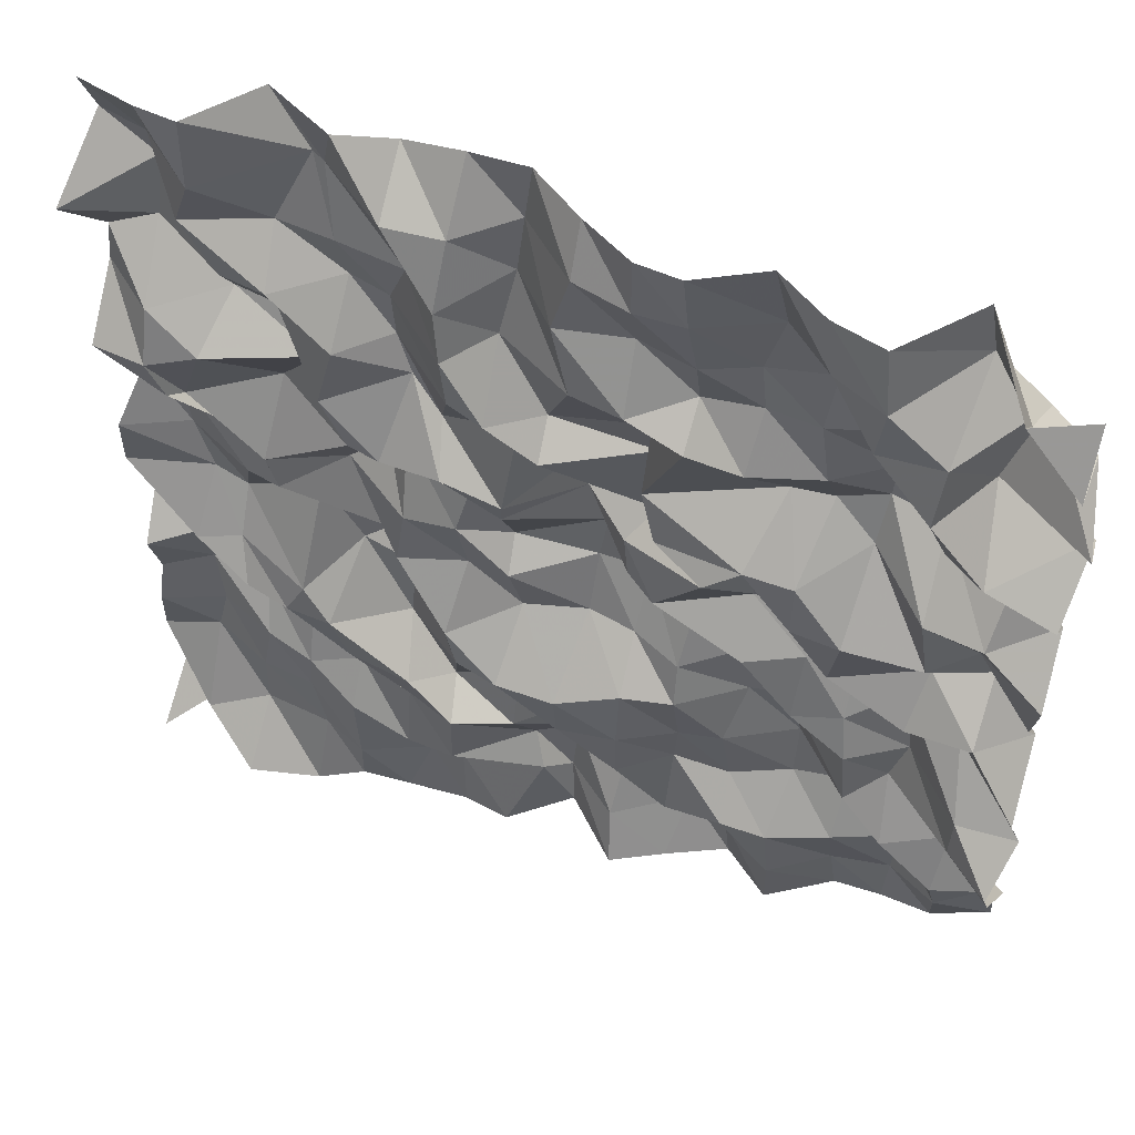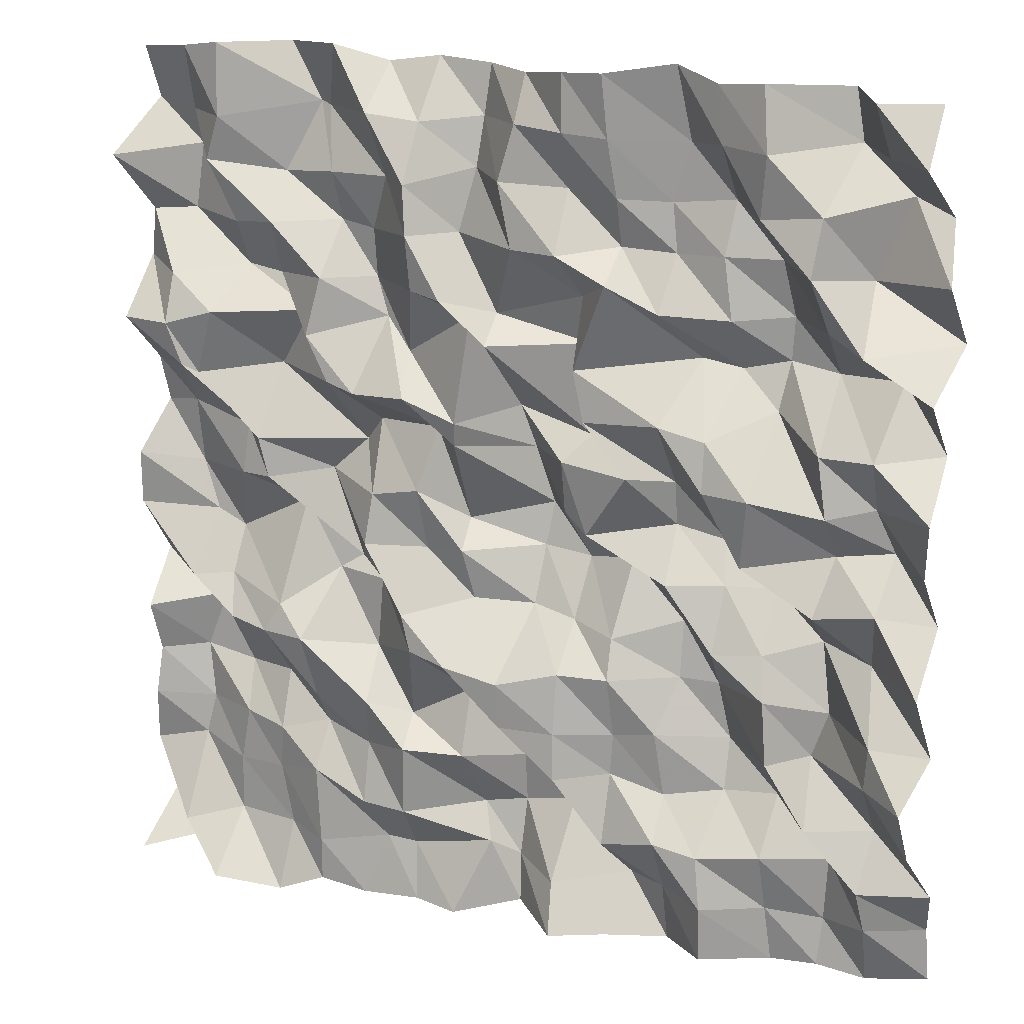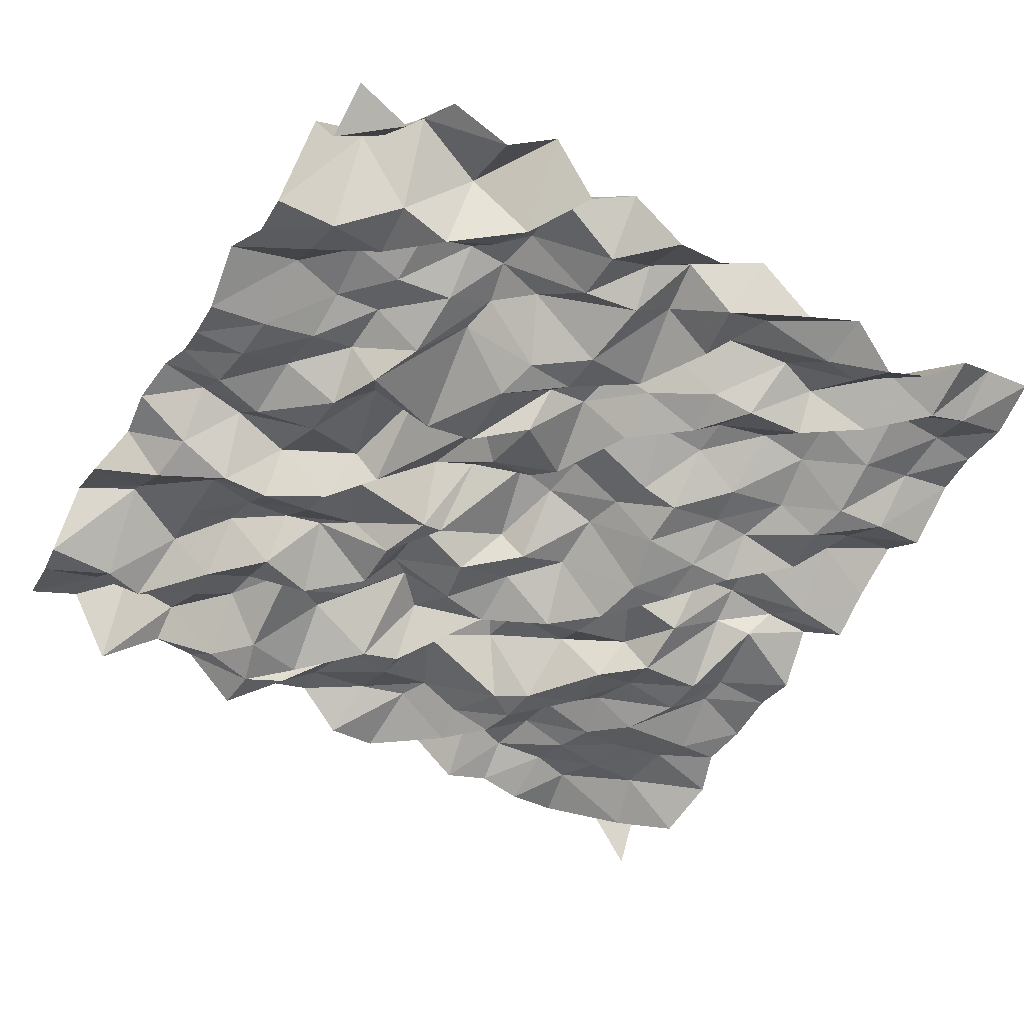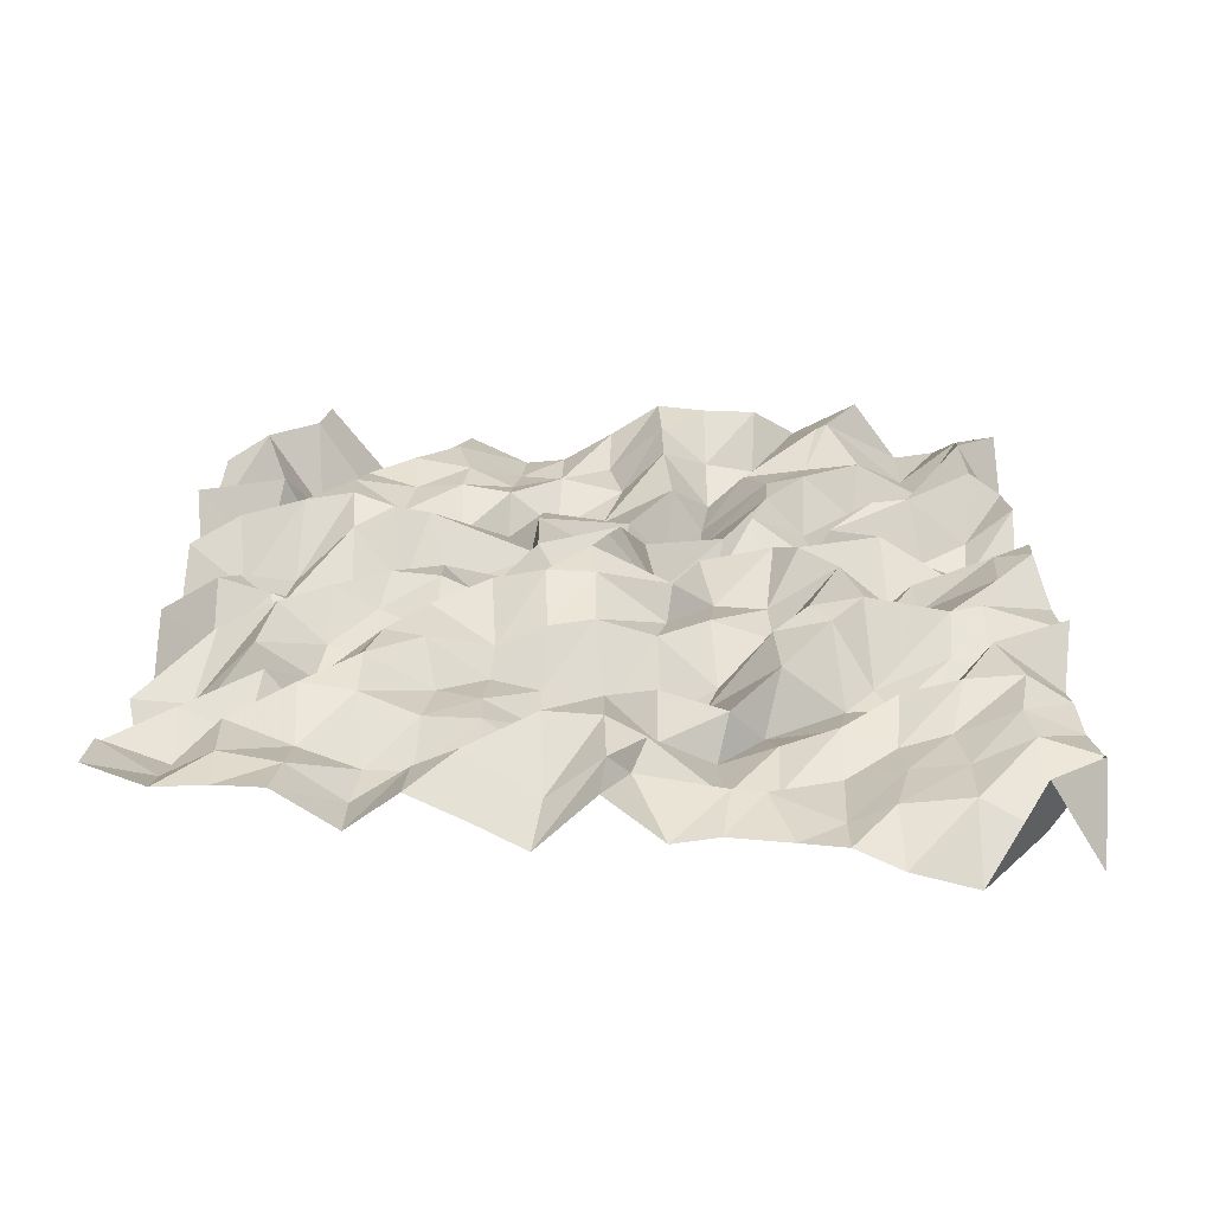
<metadata>
{"format":"obj","ext":"obj","renderer":"f3d","projection":"perspective","resolution":1024,"background":"white","views":[{"elev":54.0,"azim":21.3,"up":"+Z"},{"elev":16.9,"azim":27.4,"up":"+Z"},{"elev":-48.3,"azim":59.1,"up":"+Y"},{"elev":24.4,"azim":-179.0,"up":"+Y"}]}
</metadata>
<code>
v -0.6912 -0.08548 -0.6912
v 0.6934 0.07181 -0.6927
v 0.6912 -0.05555 0.6912
v -0.691 0.01979 0.6946
v -0.7138 -0.01253 0.008135
v 0.002264 0.03 0.6876
v 0.69 -0.03791 -0.001415
v -0.003729 0.0284 -0.6906
v 0.02141 0.1018 -0.009226
v -0.6933 -0.001607 -0.3461
v -0.3707 0.06113 0.00772
v 0.00188 -0.06233 -0.3484
v -0.3445 -0.05016 -0.6914
v -0.3505 -0.04219 -0.3609
v -0.6948 0.02275 0.3485
v -0.3353 0.02452 0.7143
v -0.03404 0.004686 0.3159
v -0.336 -0.03056 0.3487
v 0.3412 -0.024 0.6955
v 0.7067 0.05466 0.3338
v 0.3399 0.05861 -0.01616
v 0.3551 0.01677 0.3389
v 0.6934 -0.1172 -0.3435
v 0.3446 -0.02907 -0.6947
v 0.3477 0.07497 -0.3496
v -0.7097 0.001967 -0.5174
v -0.5288 0.03988 -0.3526
v -0.3491 -0.05521 -0.4905
v -0.5251 -0.1079 -0.7034
v -0.5239 -0.01378 -0.5161
v -0.7086 0.05642 -0.1786
v -0.5013 -0.01547 0.001403
v -0.3493 0.04272 -0.158
v -0.5322 -0.009317 -0.1806
v -0.173 -0.0109 0.01108
v 0.013 0.04702 -0.1678
v -0.1876 -0.004238 -0.3758
v -0.1762 -0.0616 -0.1865
v -0.007072 0.06115 -0.5198
v -0.17 -0.03031 -0.6999
v -0.1777 -0.0601 -0.5322
v -0.6977 0.03358 0.1691
v -0.513 0.04171 0.345
v -0.3149 -0.04945 0.1853
v -0.5737 -0.03305 0.1689
v -0.7036 -0.06535 0.5254
v -0.5248 -0.0224 0.7115
v -0.3455 0.03025 0.5103
v -0.5495 -0.02246 0.5231
v -0.1684 0.07317 0.7002
v -0.0203 -0.02023 0.5254
v -0.1569 -0.05319 0.3495
v -0.1742 -0.04365 0.5121
v -0.0217 0.06592 0.1554
v -0.1738 -0.05319 0.1732
v 0.1764 -0.05171 0.3878
v 0.3423 -0.04548 0.1644
v 0.1299 -0.00957 -0.02057
v 0.138 -0.04102 0.1701
v 0.1595 -0.03263 0.7007
v 0.3482 0.04604 0.5173
v 0.175 -0.006754 0.5124
v 0.5178 0.07548 0.6916
v 0.6854 0.03833 0.519
v 0.5343 -0.05243 0.3522
v 0.5205 -0.05471 0.5191
v 0.6959 0.02352 0.1718
v 0.5357 0.01265 -0.001663
v 0.5204 -0.03988 0.1632
v 0.1762 0.001237 -0.3515
v 0.3345 -0.02748 -0.5225
v 0.1698 -0.01344 -0.6976
v 0.1693 -0.02527 -0.5325
v 0.3498 -0.01763 -0.1803
v 0.1656 0.01209 -0.1938
v 0.7028 -0.08813 -0.1711
v 0.4971 0.04158 -0.3405
v 0.5002 0.07092 -0.1607
v 0.7077 0.01525 -0.5258
v 0.5191 0.0391 -0.6922
v 0.5314 0.04637 -0.5104
v -0.6948 0.04727 -0.6068
v -0.6192 0.02077 -0.497
v -0.5236 -0.01648 -0.6076
v -0.6045 0.05721 -0.6916
v -0.6165 -0.05616 -0.6341
v -0.6999 -0.01278 -0.426
v -0.6221 0.04145 -0.3393
v -0.5084 -0.01242 -0.4266
v -0.6054 0.03015 -0.4303
v -0.4369 0.01198 -0.3478
v -0.349 -0.007876 -0.4165
v -0.4364 -0.02517 -0.5116
v -0.4292 -0.03096 -0.4373
v -0.3435 -0.05252 -0.6201
v -0.418 -0.07123 -0.7184
v -0.4137 -0.02798 -0.6077
v -0.6963 -0.02814 -0.2609
v -0.5982 -0.0324 -0.1883
v -0.5096 -0.05222 -0.2433
v -0.5858 0.04734 -0.2423
v -0.719 -0.003895 -0.08173
v -0.622 0.04722 -0.00742
v -0.5365 0.03712 -0.1091
v -0.5888 0.03734 -0.08693
v -0.4452 -0.02752 0.00367
v -0.3149 0.05731 -0.1359
v -0.4139 -0.05226 -0.2068
v -0.4071 0.03171 -0.04395
v -0.3682 -0.06488 -0.2577
v -0.44 -0.06325 -0.2539
v -0.2596 0.0252 -0.1614
v -0.1566 -0.06922 -0.2429
v -0.2414 -0.06604 -0.3471
v -0.2673 0.02167 -0.278
v -0.2576 -0.008446 -0.00618
v -0.1649 0.009756 -0.08787
v -0.265 -0.02301 -0.08835
v -0.1059 0.05022 -0.03972
v 0.01321 0.08676 -0.07896
v -0.08196 0.01707 -0.1638
v -0.09743 0.001684 -0.0831
v -0.001917 -0.06628 -0.2748
v -0.08209 0.001511 -0.3185
v -0.09079 -0.07818 -0.2561
v -0.254 -0.05792 -0.5297
v -0.1831 -0.006885 -0.6075
v -0.2696 -0.03429 -0.7074
v -0.2331 -0.01335 -0.6036
v -0.17 -0.07207 -0.4159
v -0.258 -0.03226 -0.4323
v -0.00542 0.05002 -0.4368
v -0.06765 0.02909 -0.5233
v -0.08209 -0.0318 -0.4244
v -0.01151 0.04578 -0.614
v -0.09652 -0.03851 -0.7063
v -0.04561 0.002826 -0.5818
v -0.6904 0.0491 0.09262
v -0.5879 -0.06001 0.1856
v -0.4964 -0.004335 0.08307
v -0.6285 0.03915 0.1003
v -0.6912 -0.06627 0.2575
v -0.6142 -0.03705 0.3338
v -0.535 -0.05001 0.2769
v -0.6087 -0.07274 0.2558
v -0.4494 0.0377 0.3372
v -0.3566 -0.04313 0.2554
v -0.4514 0.03857 0.185
v -0.3761 0.007491 0.2861
v -0.3092 0.06999 0.06399
v -0.4586 -0.03504 0.06983
v -0.6832 0.0176 0.4268
v -0.6171 0.06952 0.5336
v -0.5014 -0.01314 0.4245
v -0.626 0.05809 0.4277
v -0.6912 0.05869 0.6073
v -0.595 -0.008185 0.7021
v -0.5246 -0.02601 0.5941
v -0.6205 0.05327 0.5921
v -0.4468 0.08396 0.7083
v -0.3694 0.07024 0.6113
v -0.4384 0.04364 0.5041
v -0.3895 0.07769 0.6164
v -0.3371 0.04816 0.4318
v -0.4268 -0.0286 0.4316
v -0.2365 0.01467 0.513
v -0.1624 -0.05855 0.4357
v -0.2694 0.04082 0.346
v -0.2733 0.03795 0.4238
v -0.2608 0.07519 0.6868
v -0.171 0.003185 0.6046
v -0.2565 -0.01399 0.6148
v -0.08411 0.08446 0.6917
v 0.003583 -0.01147 0.6138
v -0.09412 0.05194 0.5329
v -0.09035 0.07197 0.6114
v 0.01189 -0.03948 0.4268
v -0.09883 -0.06803 0.3414
v -0.1092 0.02051 0.4347
v -0.2672 -0.04983 0.1701
v -0.1509 0.02395 0.1131
v -0.2705 0.05093 0.1074
v -0.1942 0.01141 0.2366
v -0.2437 0.02933 0.2858
v -0.02744 -0.05067 0.2739
v -0.08543 -0.04454 0.1417
v -0.06186 -0.03309 0.3149
v -0.002628 0.08231 0.08547
v -0.0905 -0.03433 0.1032
v 0.1131 0.04645 0.128
v 0.2064 -0.03267 0.08622
v 0.08357 0.009725 0.007781
v 0.07929 0.004602 0.08812
v 0.1134 0.007736 0.3564
v 0.1123 -0.0248 0.2457
v 0.1185 0.02978 0.2784
v 0.2522 -0.02357 0.346
v 0.3613 0.05733 0.2599
v 0.2697 -0.0578 0.1824
v 0.3015 0.04061 0.2731
v 0.3448 -0.05989 0.08908
v 0.2622 0.04296 0.002736
v 0.2639 0.03001 0.07433
v 0.08733 0.006709 0.5206
v 0.1748 0.01269 0.4373
v 0.09292 -0.05138 0.4258
v 0.09005 -0.02494 0.6978
v 0.1649 -0.02178 0.603
v 0.09148 -0.02867 0.6084
v 0.2622 0.009756 0.7165
v 0.3544 -0.03413 0.6091
v 0.2507 0.03165 0.5081
v 0.2765 0.03725 0.5995
v 0.3394 0.02281 0.4341
v 0.2594 0.02997 0.4312
v 0.4243 -0.05402 0.5089
v 0.5141 -0.08106 0.4338
v 0.4364 0.07241 0.3435
v 0.4232 0.04982 0.4324
v 0.4247 -0.05132 0.703
v 0.5311 0.07696 0.6105
v 0.437 -0.06714 0.6043
v 0.6059 -0.09699 0.6919
v 0.6921 -0.1151 0.6058
v 0.6124 0.07974 0.5377
v 0.6045 -0.0183 0.6048
v 0.7169 -0.06504 0.4374
v 0.5947 -0.07184 0.3246
v 0.569 0.04424 0.4164
v 0.4245 0.04279 0.2031
v 0.5358 -0.04396 0.07016
v 0.3998 -0.03632 -0.02671
v 0.4188 -0.0624 0.08568
v 0.5126 0.06642 0.2658
v 0.4308 0.07587 0.2752
v 0.6966 -0.05752 0.2627
v 0.6099 -0.05245 0.167
v 0.6245 0.03325 0.2727
v 0.7032 -0.06793 0.09013
v 0.6216 0.03411 0.009448
v 0.5981 0.007009 0.08066
v 0.08322 0.05756 -0.5004
v 0.1886 0.05313 -0.6066
v 0.08932 -0.05593 -0.7001
v 0.07524 -0.01571 -0.6238
v 0.09211 -0.04747 -0.3498
v 0.1708 0.003194 -0.4199
v 0.09466 -0.05226 -0.4254
v 0.2443 0.009773 -0.3422
v 0.3493 0.05175 -0.4304
v 0.2637 -0.03622 -0.509
v 0.2572 0.01972 -0.4452
v 0.3455 -0.03461 -0.6062
v 0.2623 0.035 -0.7014
v 0.257 0.0244 -0.6067
v 0.08682 0.04165 -0.1821
v 0.1711 -0.01476 -0.2549
v 0.09245 -0.03474 -0.2521
v 0.1758 0.07337 -0.07449
v 0.09081 0.09496 -0.08938
v 0.3545 0.02071 -0.07784
v 0.2662 0.06961 -0.164
v 0.2709 -0.02102 -0.07907
v 0.3279 0.07004 -0.2587
v 0.2663 0.05702 -0.2554
v 0.4246 0.004052 -0.1763
v 0.5201 0.05311 -0.2704
v 0.4452 -0.02262 -0.3449
v 0.4375 -0.02099 -0.2433
v 0.5213 -0.04489 -0.08563
v 0.4247 0.06477 -0.08573
v 0.6953 0.02333 -0.0919
v 0.5926 0.03099 -0.1729
v 0.6236 -0.05776 -0.06385
v 0.7149 -0.04259 -0.2745
v 0.6179 -0.0597 -0.3371
v 0.6198 -0.04983 -0.2749
v 0.4297 0.006181 -0.5163
v 0.5239 0.05098 -0.6159
v 0.4413 0.03993 -0.7002
v 0.4321 0.03041 -0.6101
v 0.5113 -0.02019 -0.4429
v 0.436 0.06303 -0.4252
v 0.696 -0.07394 -0.4301
v 0.6003 -0.01962 -0.5296
v 0.6084 0.02862 -0.4392
v 0.6899 0.06247 -0.6044
v 0.6014 0.03781 -0.6976
v 0.6077 0.000899 -0.5986
f 83 90 30
f 89 30 90
f 96 97 13
f 95 13 97
f 99 105 34
f 104 34 105
f 91 111 14
f 110 14 111
f 112 118 38
f 117 38 118
f 124 125 12
f 123 12 125
f 126 131 41
f 130 41 131
f 136 137 8
f 135 8 137
f 139 145 45
f 144 45 145
f 106 151 11
f 150 11 151
f 153 159 49
f 158 49 159
f 146 165 18
f 164 18 165
f 166 172 53
f 171 53 172
f 178 179 17
f 177 17 179
f 180 184 55
f 183 55 184
f 119 189 9
f 188 9 189
f 190 196 59
f 195 59 196
f 202 203 21
f 201 21 203
f 204 209 62
f 208 62 209
f 197 215 22
f 214 22 215
f 216 222 66
f 221 66 222
f 228 229 20
f 227 20 229
f 230 235 69
f 234 69 235
f 240 241 7
f 239 7 241
f 242 248 73
f 247 73 248
f 254 255 24
f 253 24 255
f 256 260 75
f 259 75 260
f 249 265 25
f 264 25 265
f 266 271 78
f 270 78 271
f 276 277 23
f 275 23 277
f 278 283 81
f 282 81 283
f 288 289 2
f 287 2 289
f 90 88 89
f 27 89 88
f 97 93 95
f 28 95 93
f 105 103 104
f 32 104 103
f 111 108 110
f 33 110 108
f 118 116 117
f 35 117 116
f 125 121 123
f 36 123 121
f 131 114 130
f 37 130 114
f 137 133 135
f 39 135 133
f 145 143 144
f 43 144 143
f 151 148 150
f 44 150 148
f 159 157 158
f 47 158 157
f 165 162 164
f 48 164 162
f 172 170 171
f 50 171 170
f 179 175 177
f 51 177 175
f 184 168 183
f 52 183 168
f 189 186 188
f 54 188 186
f 196 194 195
f 56 195 194
f 203 199 201
f 57 201 199
f 209 207 208
f 60 208 207
f 215 212 214
f 61 214 212
f 222 220 221
f 63 221 220
f 229 225 227
f 64 227 225
f 235 218 234
f 65 234 218
f 241 237 239
f 67 239 237
f 248 246 247
f 70 247 246
f 255 251 253
f 71 253 251
f 260 192 259
f 58 259 192
f 265 262 264
f 74 264 262
f 271 232 270
f 68 270 232
f 277 273 275
f 76 275 273
f 283 268 282
f 77 282 268
f 289 285 287
f 79 287 285
f 87 10 90
f 88 90 10
f 84 30 97
f 93 97 30
f 102 5 105
f 103 105 5
f 100 34 111
f 108 111 34
f 107 11 118
f 116 118 11
f 113 38 125
f 121 125 38
f 92 14 131
f 114 131 14
f 127 41 137
f 133 137 41
f 142 15 145
f 143 145 15
f 140 45 151
f 148 151 45
f 156 4 159
f 157 159 4
f 154 49 165
f 162 165 49
f 161 16 172
f 170 172 16
f 167 53 179
f 175 179 53
f 147 18 184
f 168 184 18
f 181 55 189
f 186 189 55
f 185 17 196
f 194 196 17
f 191 59 203
f 199 203 59
f 174 6 209
f 207 209 6
f 205 62 215
f 212 215 62
f 211 19 222
f 220 222 19
f 217 66 229
f 225 229 66
f 198 22 235
f 218 235 22
f 231 69 241
f 237 241 69
f 132 12 248
f 246 248 12
f 243 73 255
f 251 255 73
f 120 9 260
f 192 260 9
f 257 75 265
f 262 265 75
f 261 21 271
f 232 271 21
f 267 78 277
f 273 277 78
f 250 25 283
f 268 283 25
f 279 81 289
f 285 289 81
f 26 87 83
f 90 83 87
f 29 84 96
f 97 96 84
f 31 102 99
f 105 99 102
f 27 100 91
f 111 91 100
f 33 107 112
f 118 112 107
f 37 113 124
f 125 124 113
f 28 92 126
f 131 126 92
f 40 127 136
f 137 136 127
f 42 142 139
f 145 139 142
f 32 140 106
f 151 106 140
f 46 156 153
f 159 153 156
f 43 154 146
f 165 146 154
f 48 161 166
f 172 166 161
f 52 167 178
f 179 178 167
f 44 147 180
f 184 180 147
f 35 181 119
f 189 119 181
f 54 185 190
f 196 190 185
f 58 191 202
f 203 202 191
f 51 174 204
f 209 204 174
f 56 205 197
f 215 197 205
f 61 211 216
f 222 216 211
f 65 217 228
f 229 228 217
f 57 198 230
f 235 230 198
f 68 231 240
f 241 240 231
f 39 132 242
f 248 242 132
f 72 243 254
f 255 254 243
f 36 120 256
f 260 256 120
f 70 257 249
f 265 249 257
f 74 261 266
f 271 266 261
f 77 267 276
f 277 276 267
f 71 250 278
f 283 278 250
f 80 279 288
f 289 288 279
f 85 86 29
f 84 29 86
f 93 94 28
f 92 28 94
f 88 101 27
f 100 27 101
f 108 109 33
f 107 33 109
f 114 115 37
f 113 37 115
f 121 122 36
f 120 36 122
f 128 129 40
f 127 40 129
f 133 134 39
f 132 39 134
f 103 141 32
f 140 32 141
f 148 149 44
f 147 44 149
f 143 155 43
f 154 43 155
f 162 163 48
f 161 48 163
f 168 169 52
f 167 52 169
f 175 176 51
f 174 51 176
f 116 182 35
f 181 35 182
f 186 187 54
f 185 54 187
f 192 193 58
f 191 58 193
f 199 200 57
f 198 57 200
f 194 206 56
f 205 56 206
f 212 213 61
f 211 61 213
f 218 219 65
f 217 65 219
f 225 226 64
f 224 64 226
f 232 233 68
f 231 68 233
f 237 238 67
f 236 67 238
f 244 245 72
f 243 72 245
f 251 252 71
f 250 71 252
f 246 258 70
f 257 70 258
f 262 263 74
f 261 74 263
f 268 269 77
f 267 77 269
f 273 274 76
f 272 76 274
f 280 281 80
f 279 80 281
f 285 286 79
f 284 79 286
f 86 83 84
f 30 84 83
f 94 91 92
f 14 92 91
f 101 99 100
f 34 100 99
f 109 106 107
f 11 107 106
f 115 112 113
f 38 113 112
f 122 119 120
f 9 120 119
f 129 126 127
f 41 127 126
f 134 124 132
f 12 132 124
f 141 139 140
f 45 140 139
f 149 146 147
f 18 147 146
f 155 153 154
f 49 154 153
f 163 160 161
f 16 161 160
f 169 166 167
f 53 167 166
f 176 173 174
f 6 174 173
f 182 180 181
f 55 181 180
f 187 178 185
f 17 185 178
f 193 190 191
f 59 191 190
f 200 197 198
f 22 198 197
f 206 204 205
f 62 205 204
f 213 210 211
f 19 211 210
f 219 216 217
f 66 217 216
f 226 223 224
f 3 224 223
f 233 230 231
f 69 231 230
f 238 228 236
f 20 236 228
f 245 242 243
f 73 243 242
f 252 249 250
f 25 250 249
f 258 256 257
f 75 257 256
f 263 202 261
f 21 261 202
f 269 266 267
f 78 267 266
f 274 240 272
f 7 272 240
f 281 278 279
f 81 279 278
f 286 276 284
f 23 284 276
f 82 26 86
f 83 86 26
f 89 27 94
f 91 94 27
f 98 31 101
f 99 101 31
f 104 32 109
f 106 109 32
f 110 33 115
f 112 115 33
f 117 35 122
f 119 122 35
f 95 28 129
f 126 129 28
f 130 37 134
f 124 134 37
f 138 42 141
f 139 141 42
f 144 43 149
f 146 149 43
f 152 46 155
f 153 155 46
f 158 47 163
f 160 163 47
f 164 48 169
f 166 169 48
f 171 50 176
f 173 176 50
f 150 44 182
f 180 182 44
f 183 52 187
f 178 187 52
f 188 54 193
f 190 193 54
f 195 56 200
f 197 200 56
f 177 51 206
f 204 206 51
f 208 60 213
f 210 213 60
f 214 61 219
f 216 219 61
f 221 63 226
f 223 226 63
f 201 57 233
f 230 233 57
f 234 65 238
f 228 238 65
f 135 39 245
f 242 245 39
f 247 70 252
f 249 252 70
f 123 36 258
f 256 258 36
f 259 58 263
f 202 263 58
f 264 74 269
f 266 269 74
f 270 68 274
f 240 274 68
f 253 71 281
f 278 281 71
f 282 77 286
f 276 286 77
f 1 82 85
f 86 85 82
f 30 89 93
f 94 93 89
f 10 98 88
f 101 88 98
f 34 104 108
f 109 108 104
f 14 110 114
f 115 114 110
f 38 117 121
f 122 121 117
f 13 95 128
f 129 128 95
f 41 130 133
f 134 133 130
f 5 138 103
f 141 103 138
f 45 144 148
f 149 148 144
f 15 152 143
f 155 143 152
f 49 158 162
f 163 162 158
f 18 164 168
f 169 168 164
f 53 171 175
f 176 175 171
f 11 150 116
f 182 116 150
f 55 183 186
f 187 186 183
f 9 188 192
f 193 192 188
f 59 195 199
f 200 199 195
f 17 177 194
f 206 194 177
f 62 208 212
f 213 212 208
f 22 214 218
f 219 218 214
f 66 221 225
f 226 225 221
f 21 201 232
f 233 232 201
f 69 234 237
f 238 237 234
f 8 135 244
f 245 244 135
f 73 247 251
f 252 251 247
f 12 123 246
f 258 246 123
f 75 259 262
f 263 262 259
f 25 264 268
f 269 268 264
f 78 270 273
f 274 273 270
f 24 253 280
f 281 280 253
f 81 282 285
f 286 285 282

</code>
